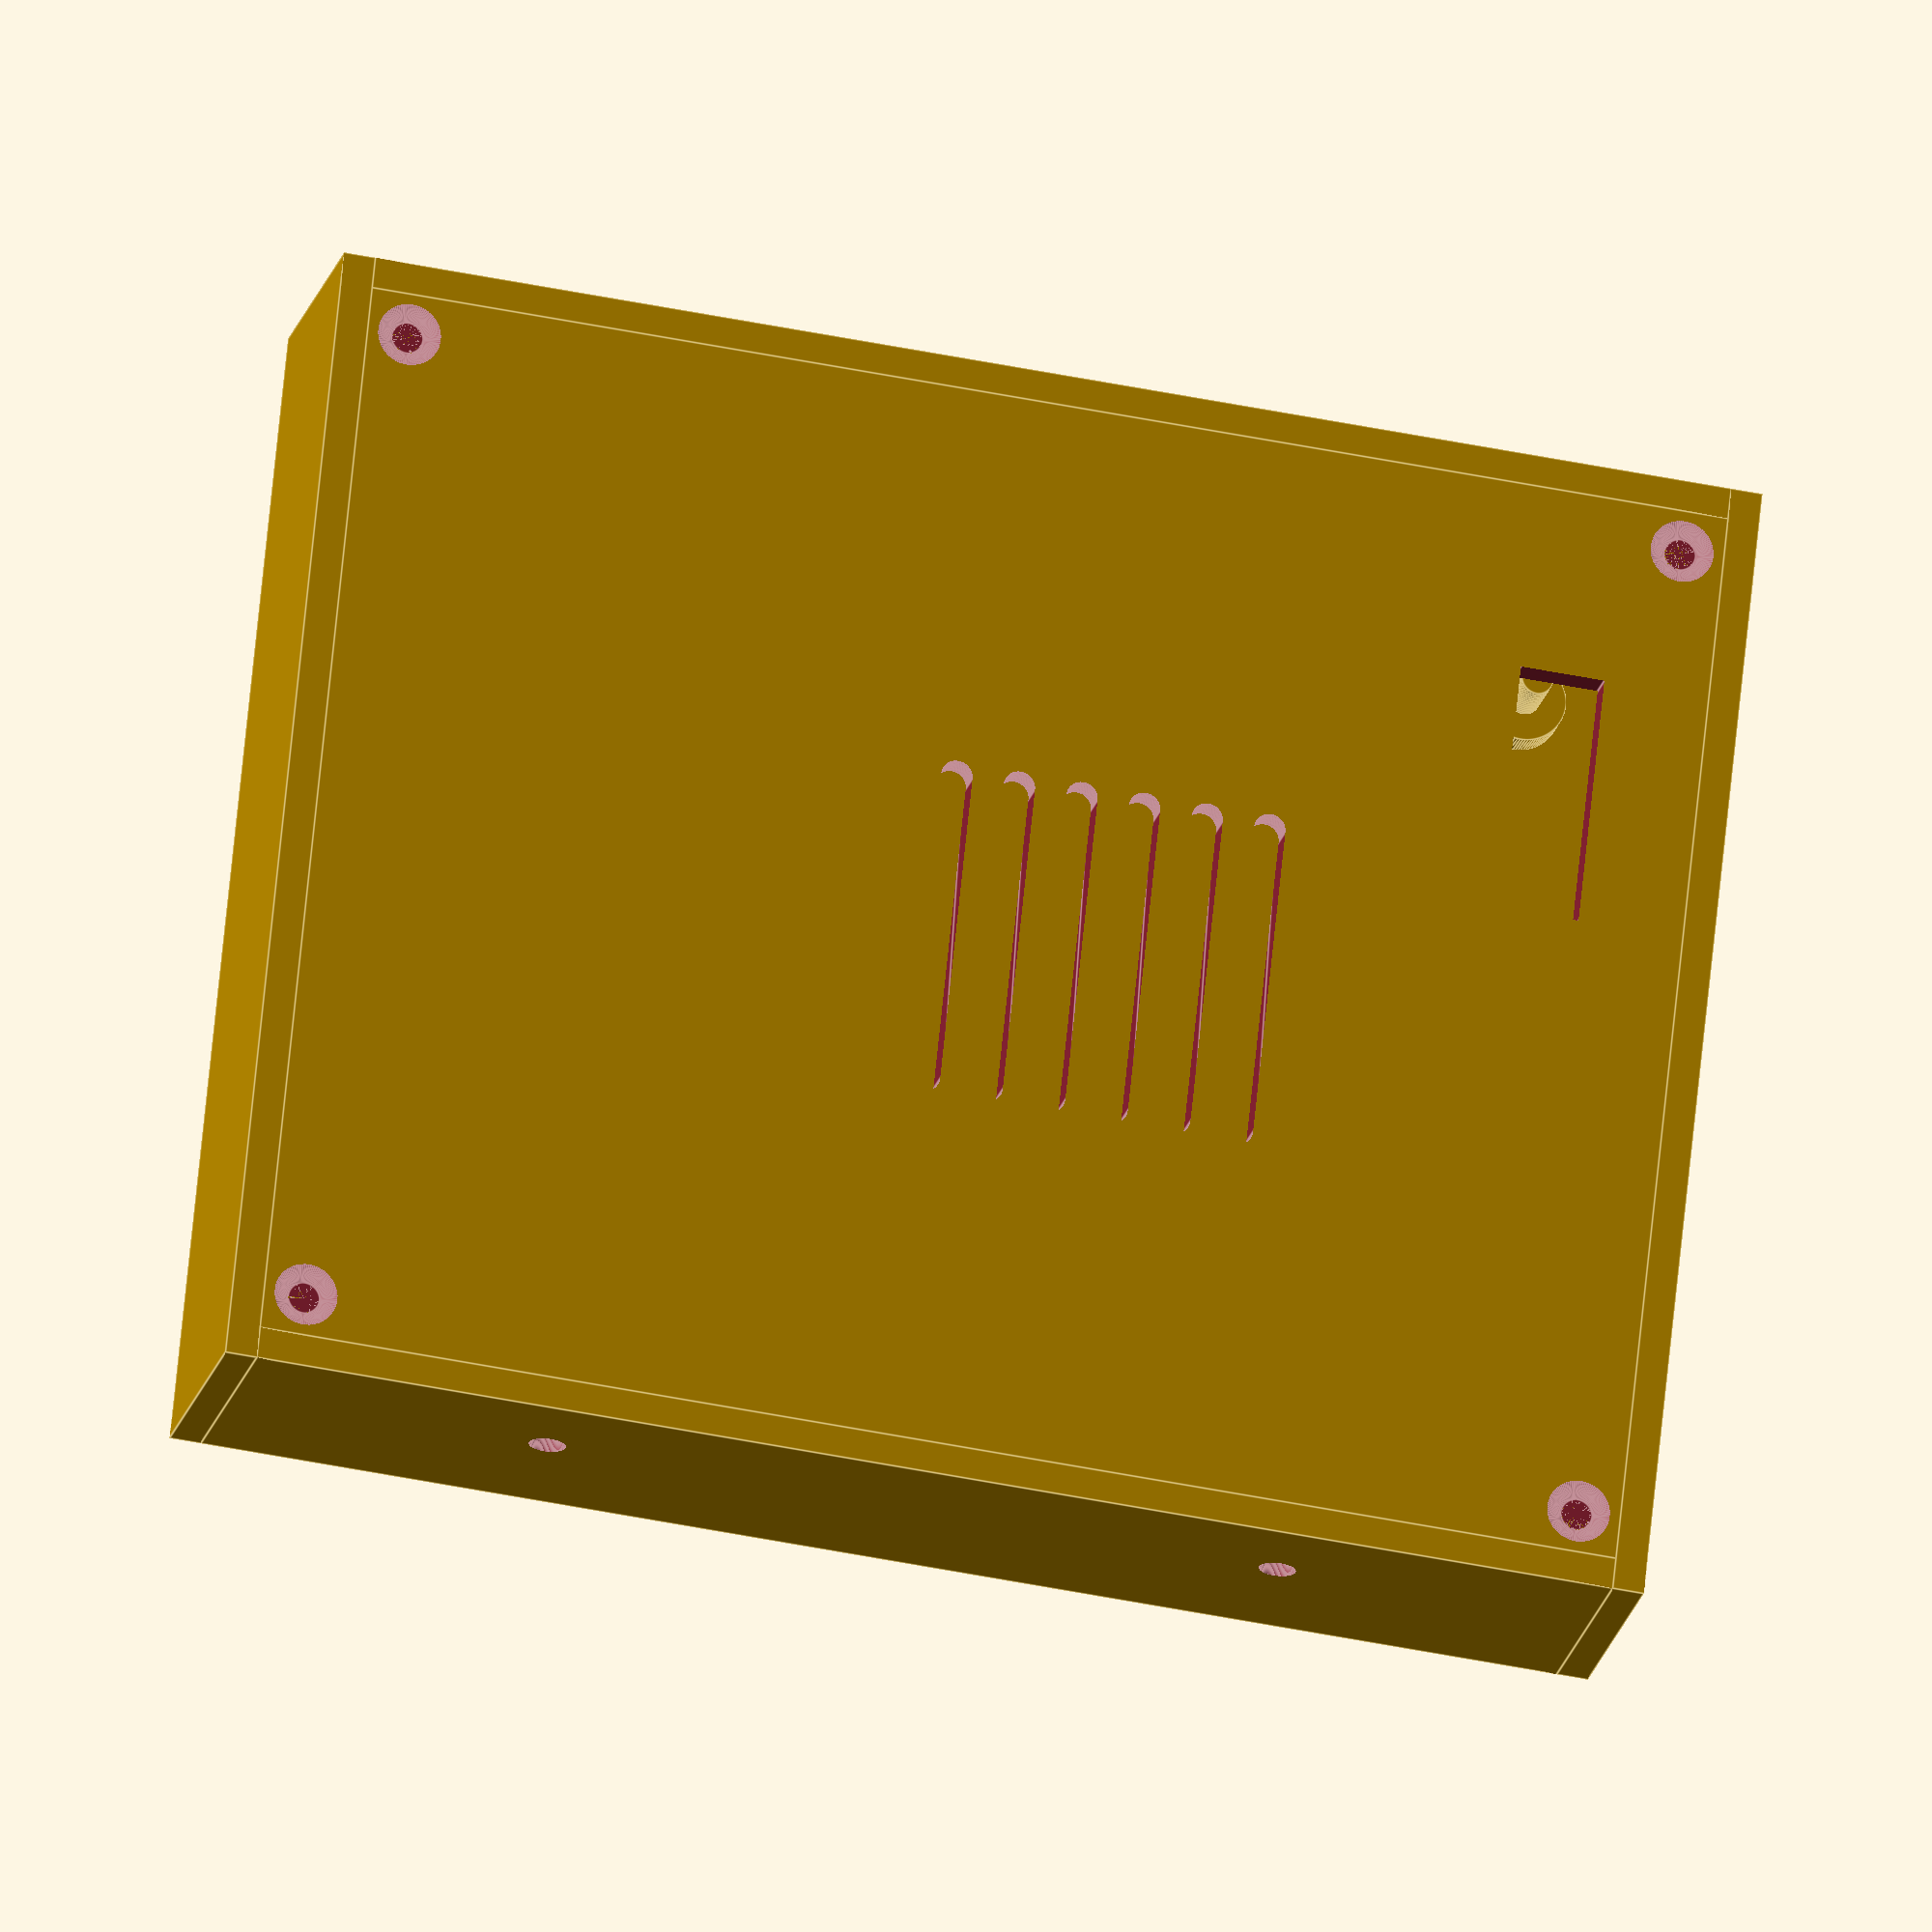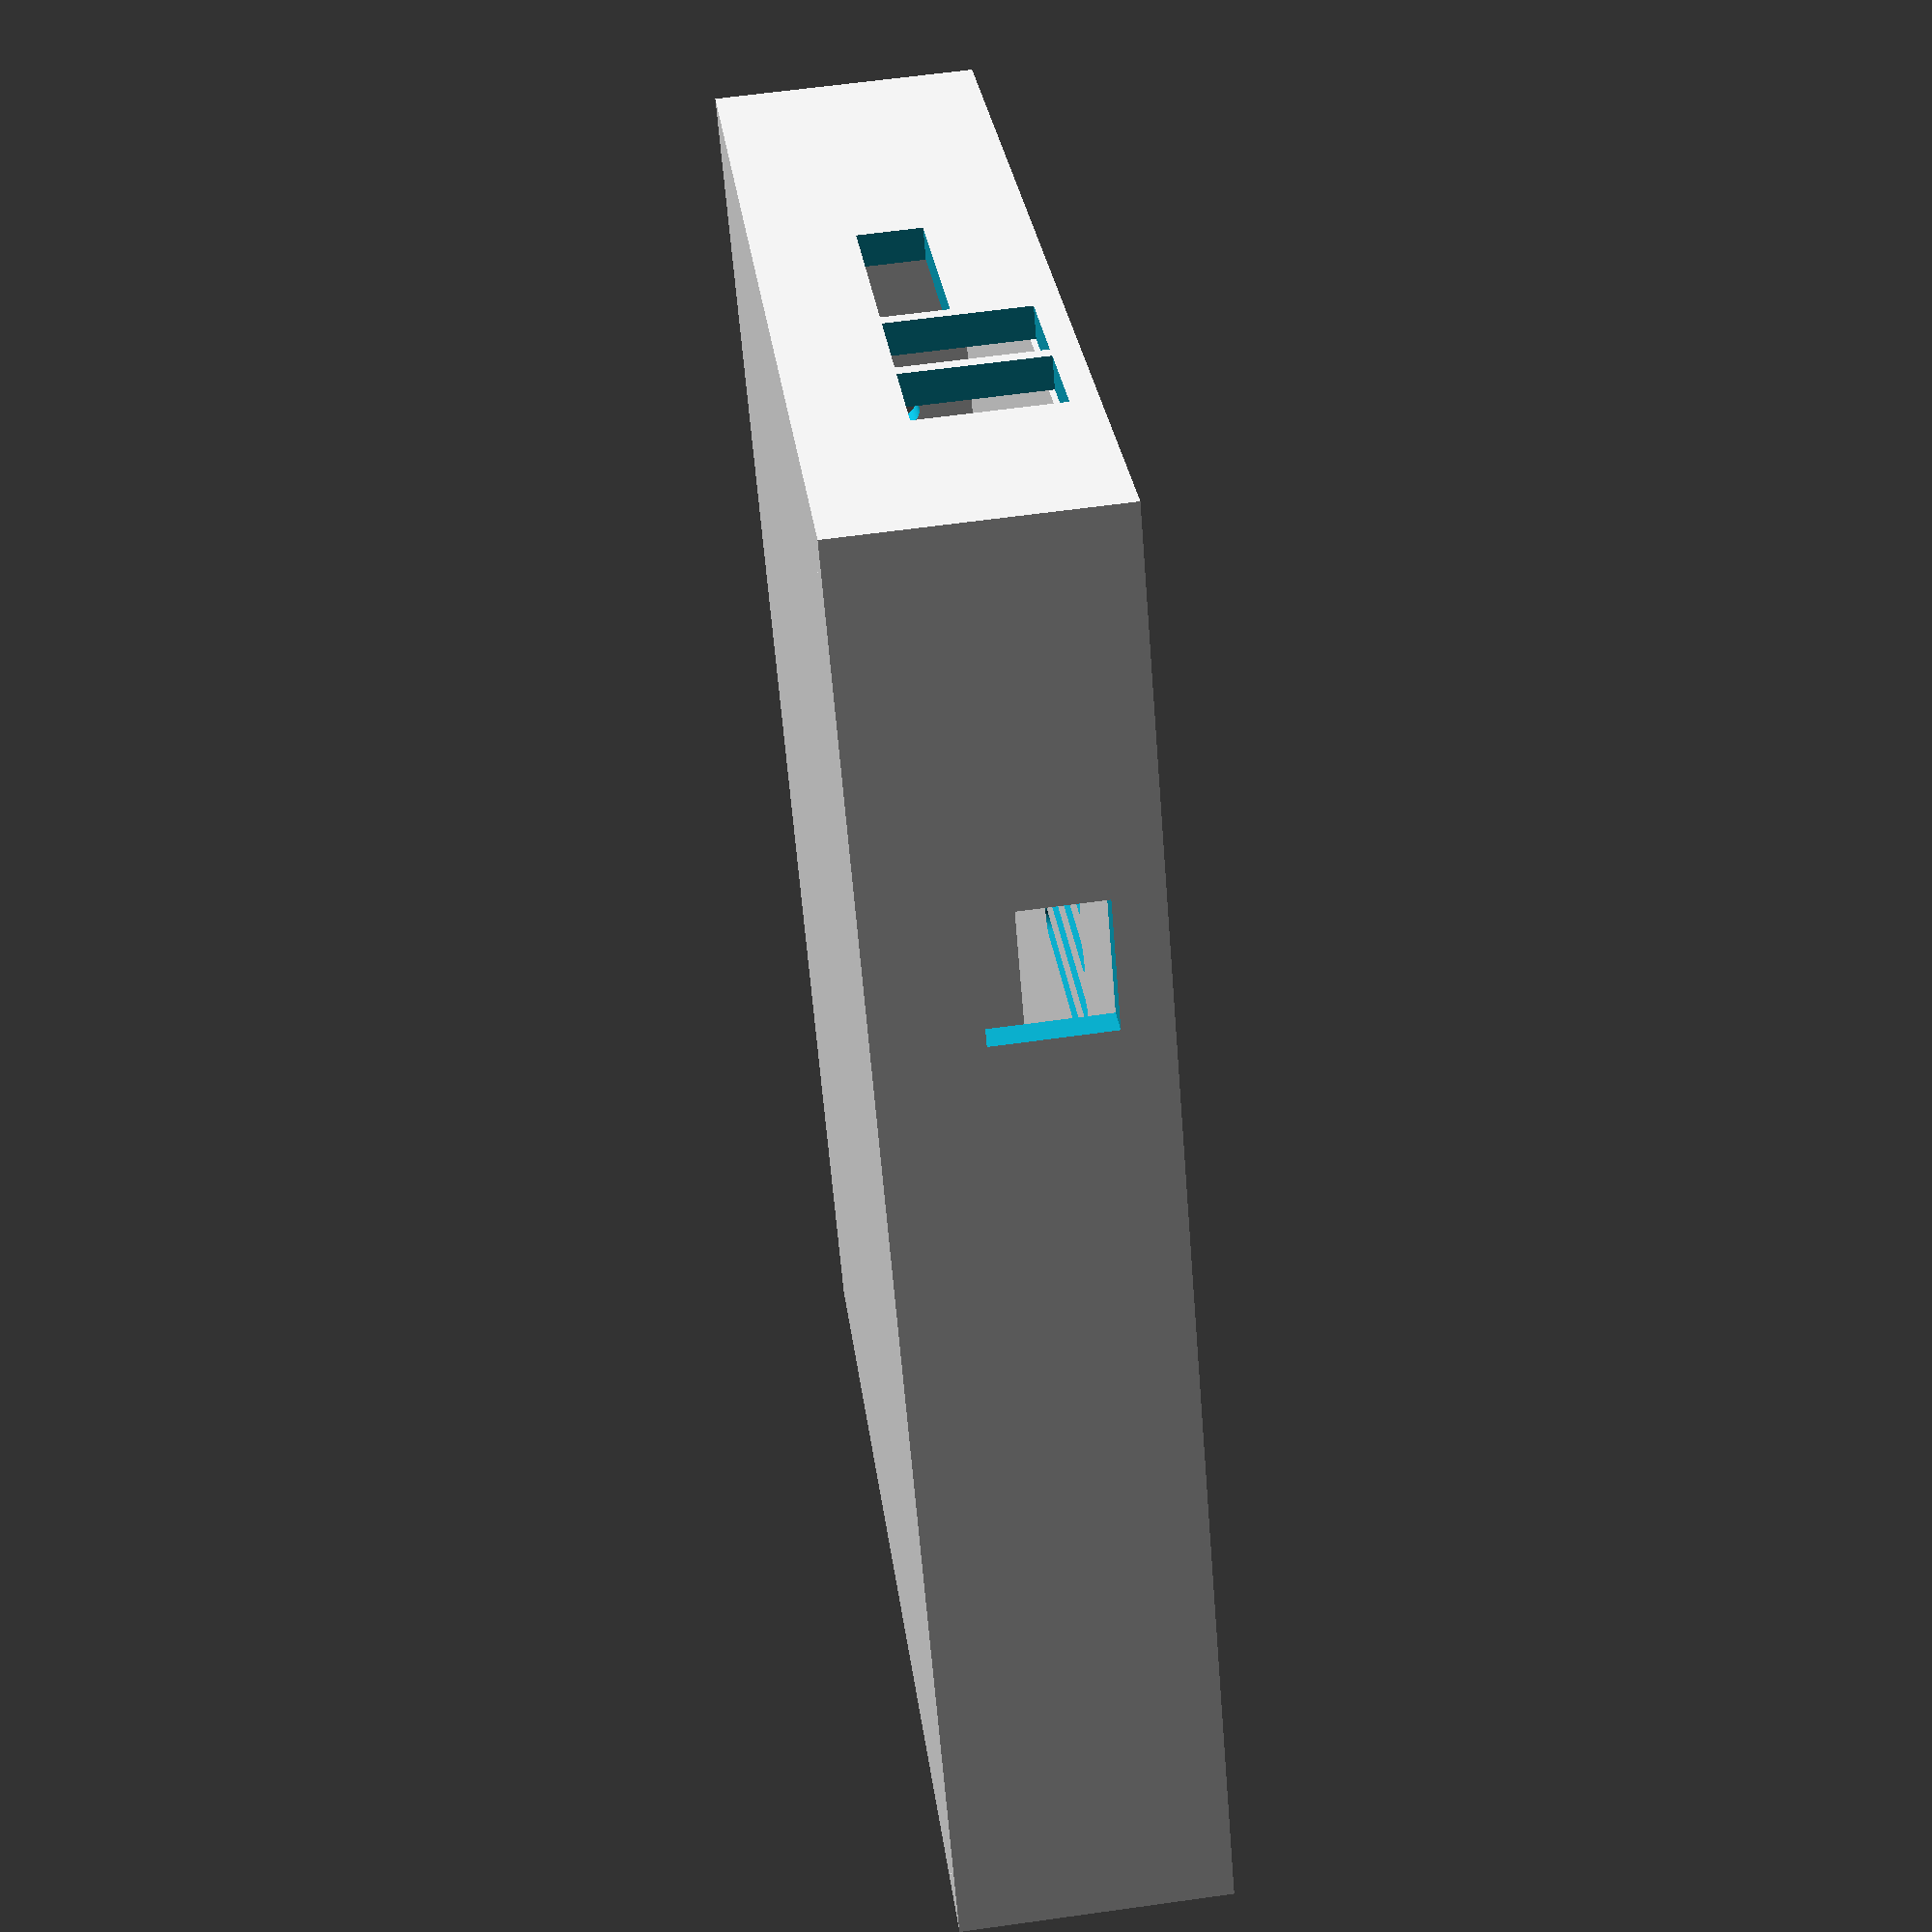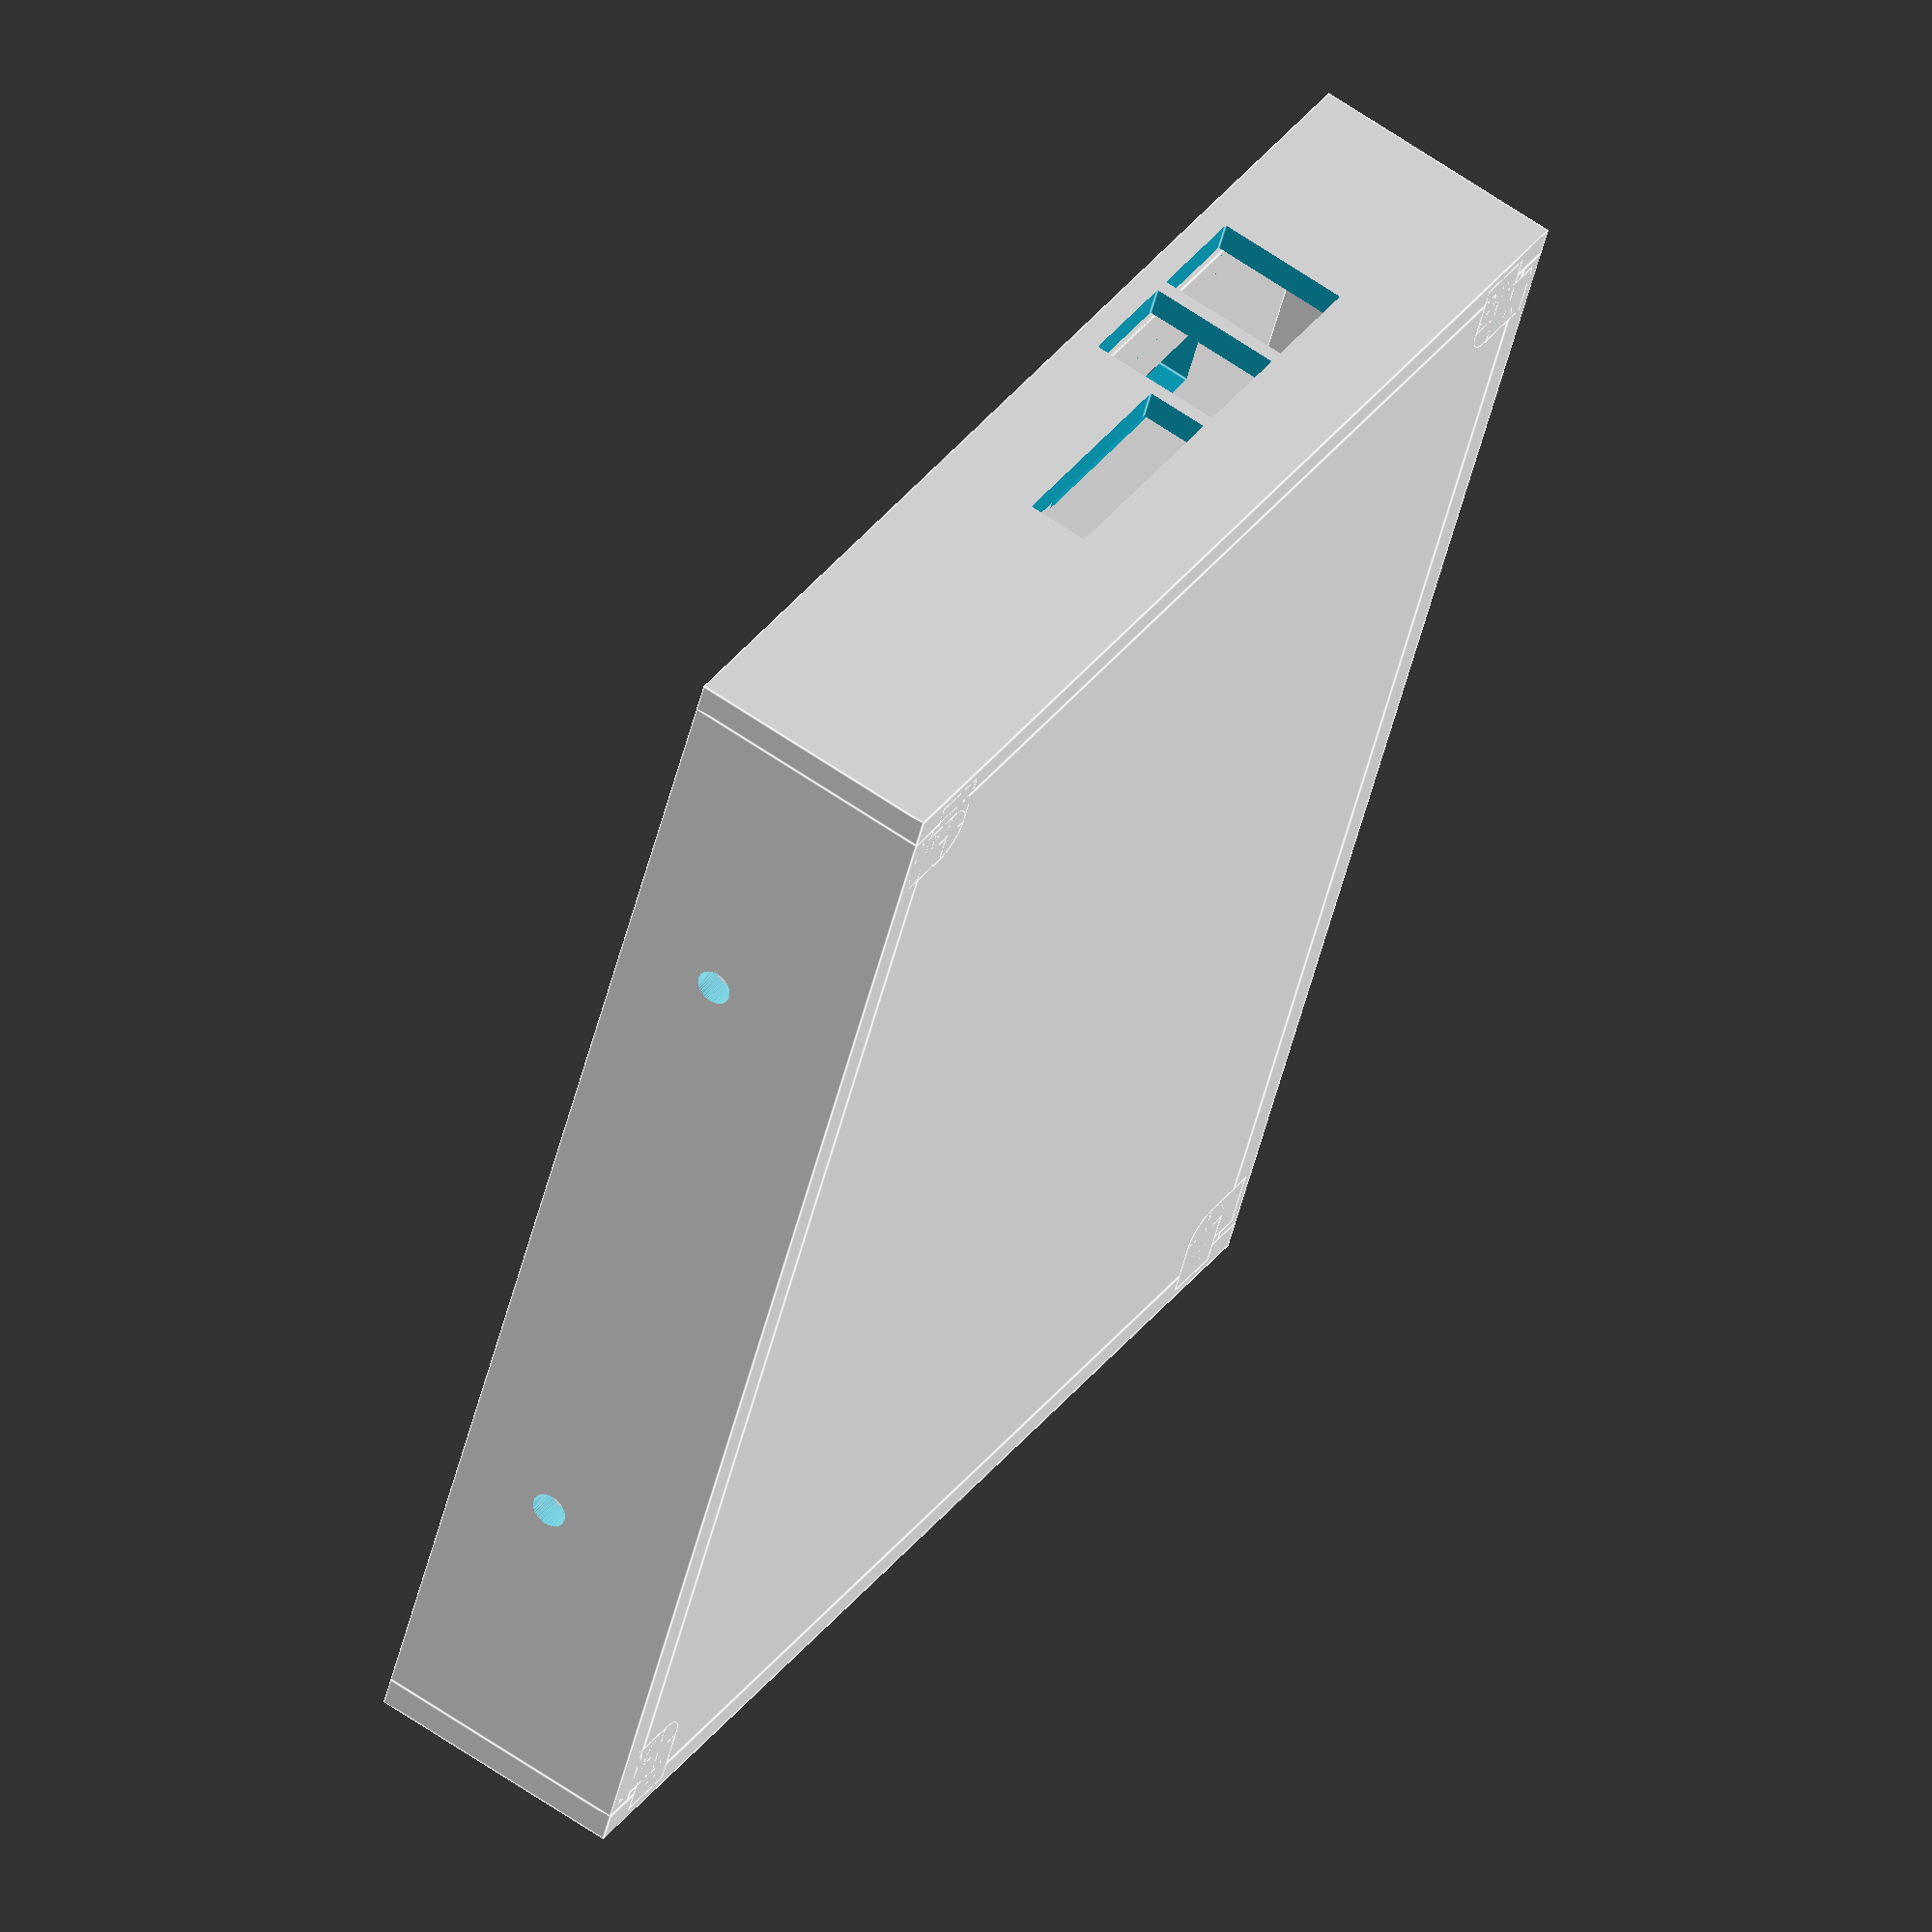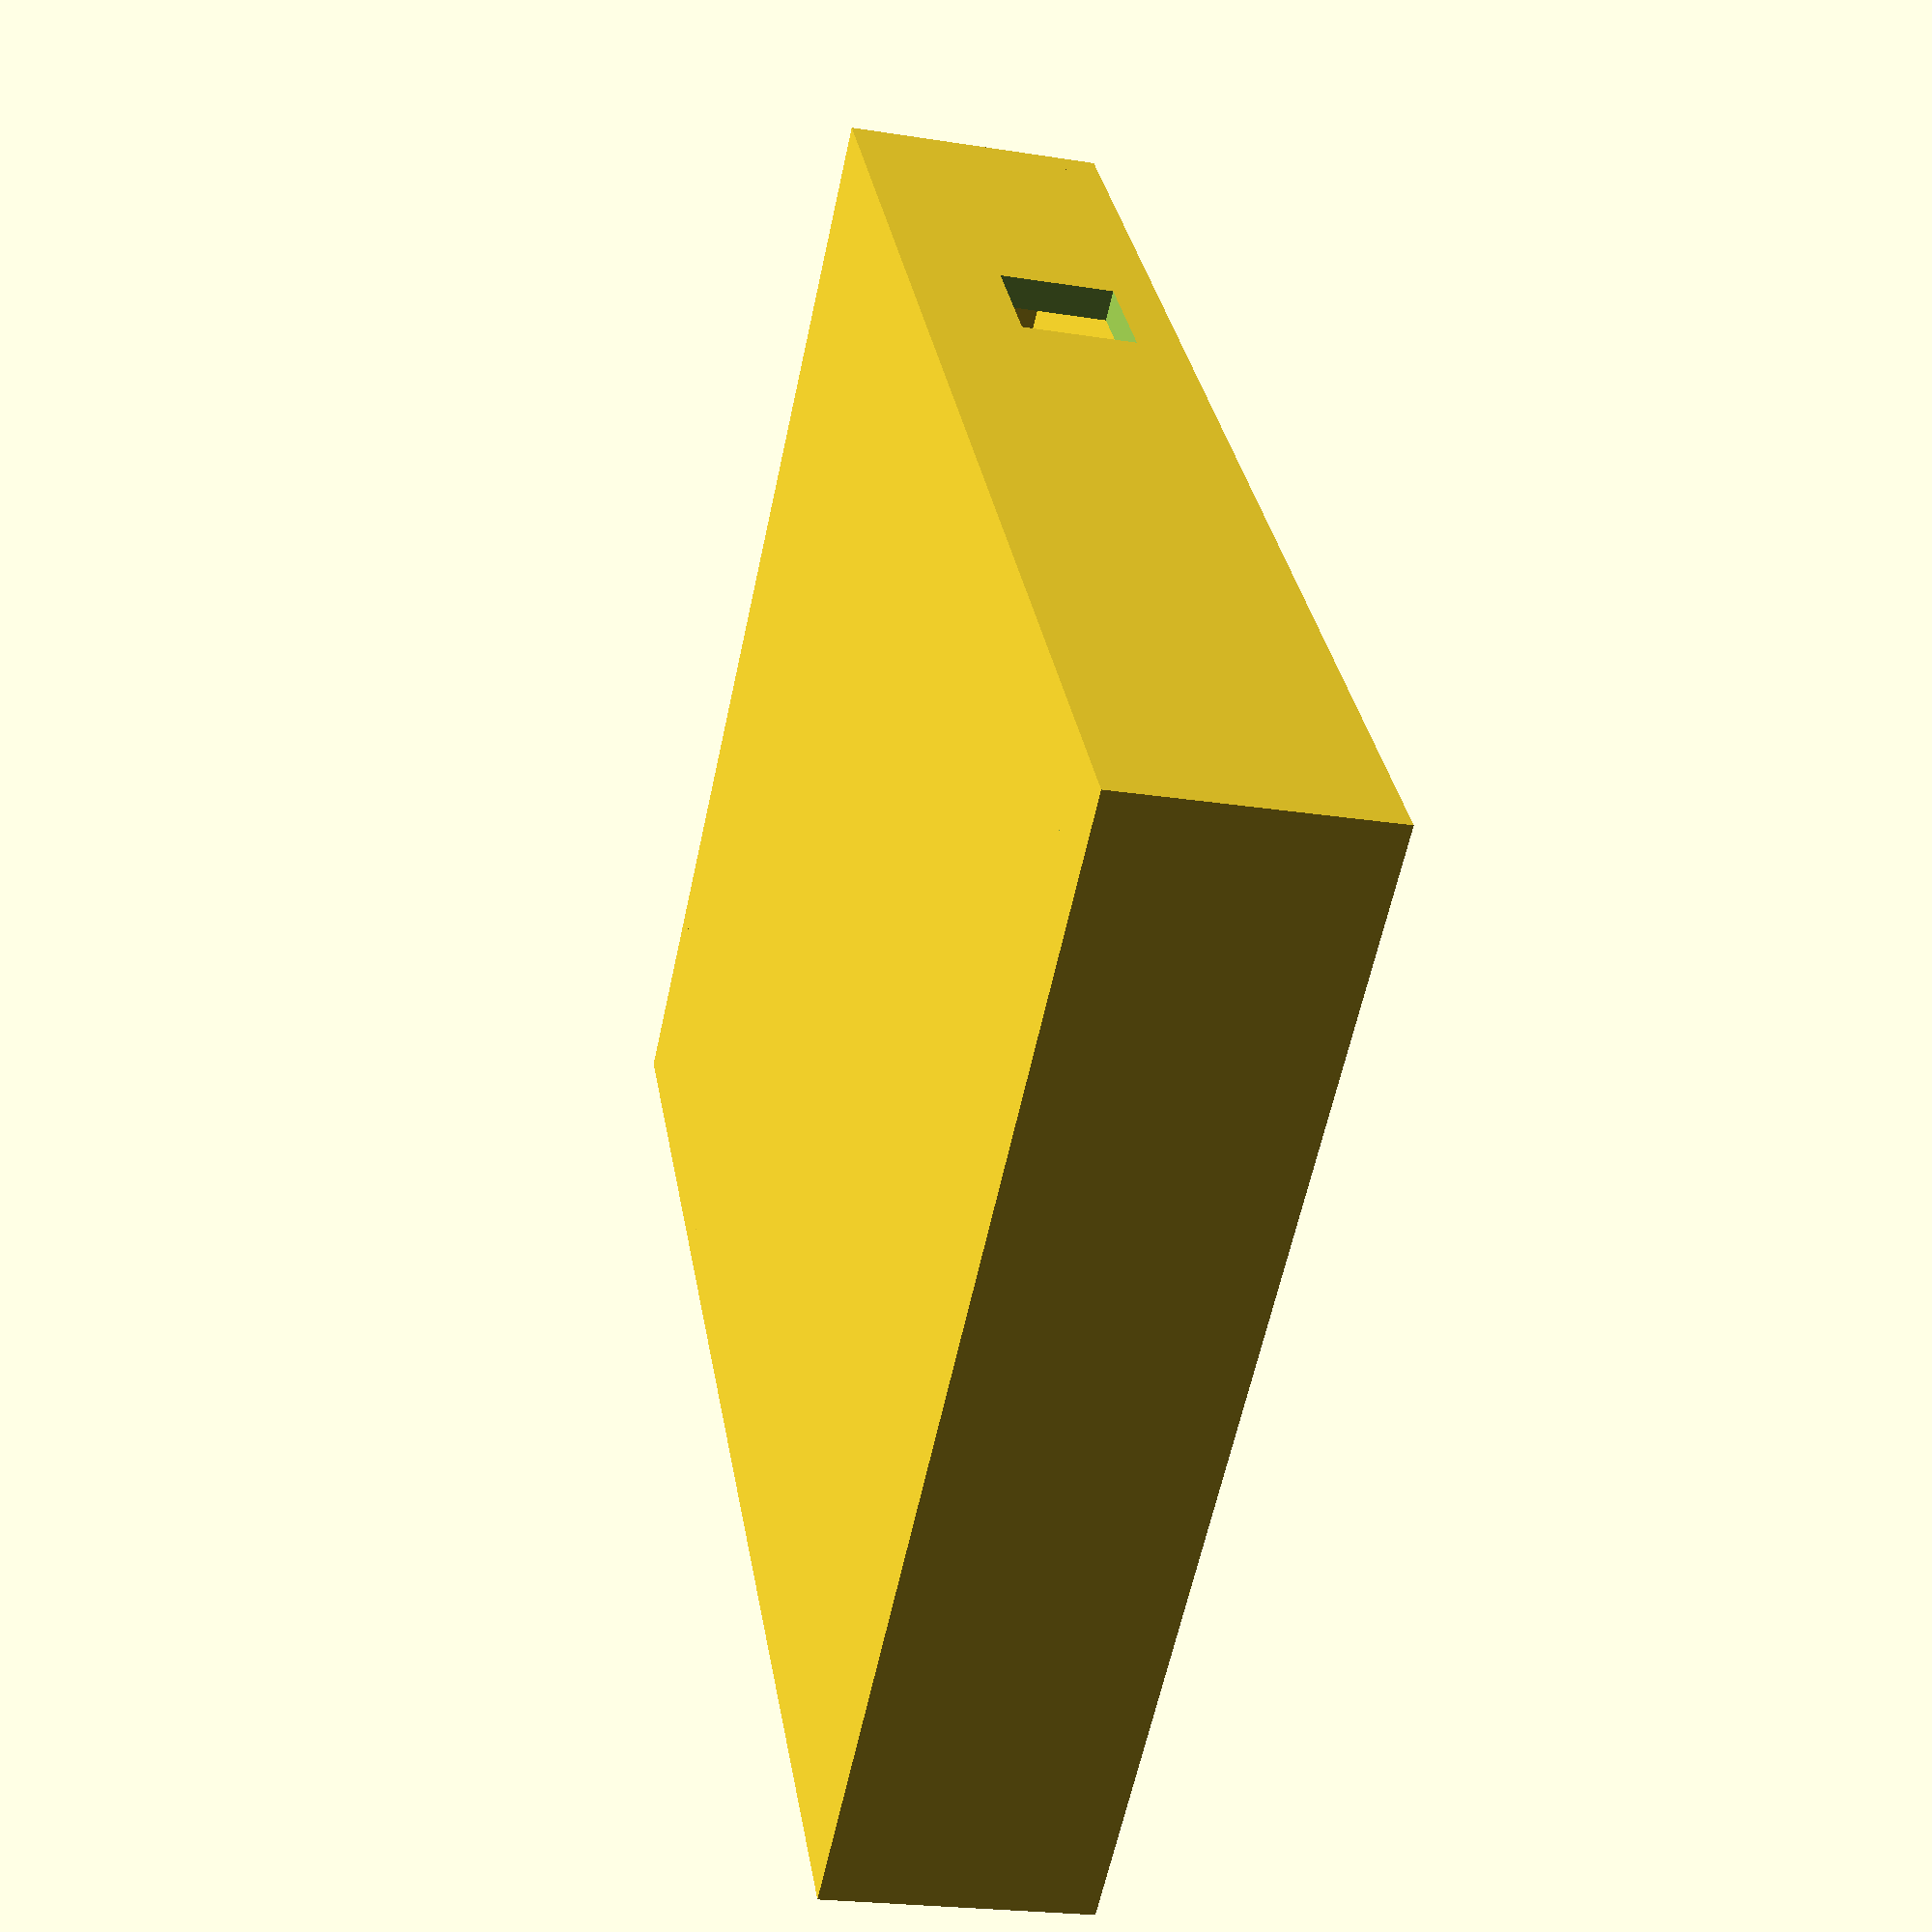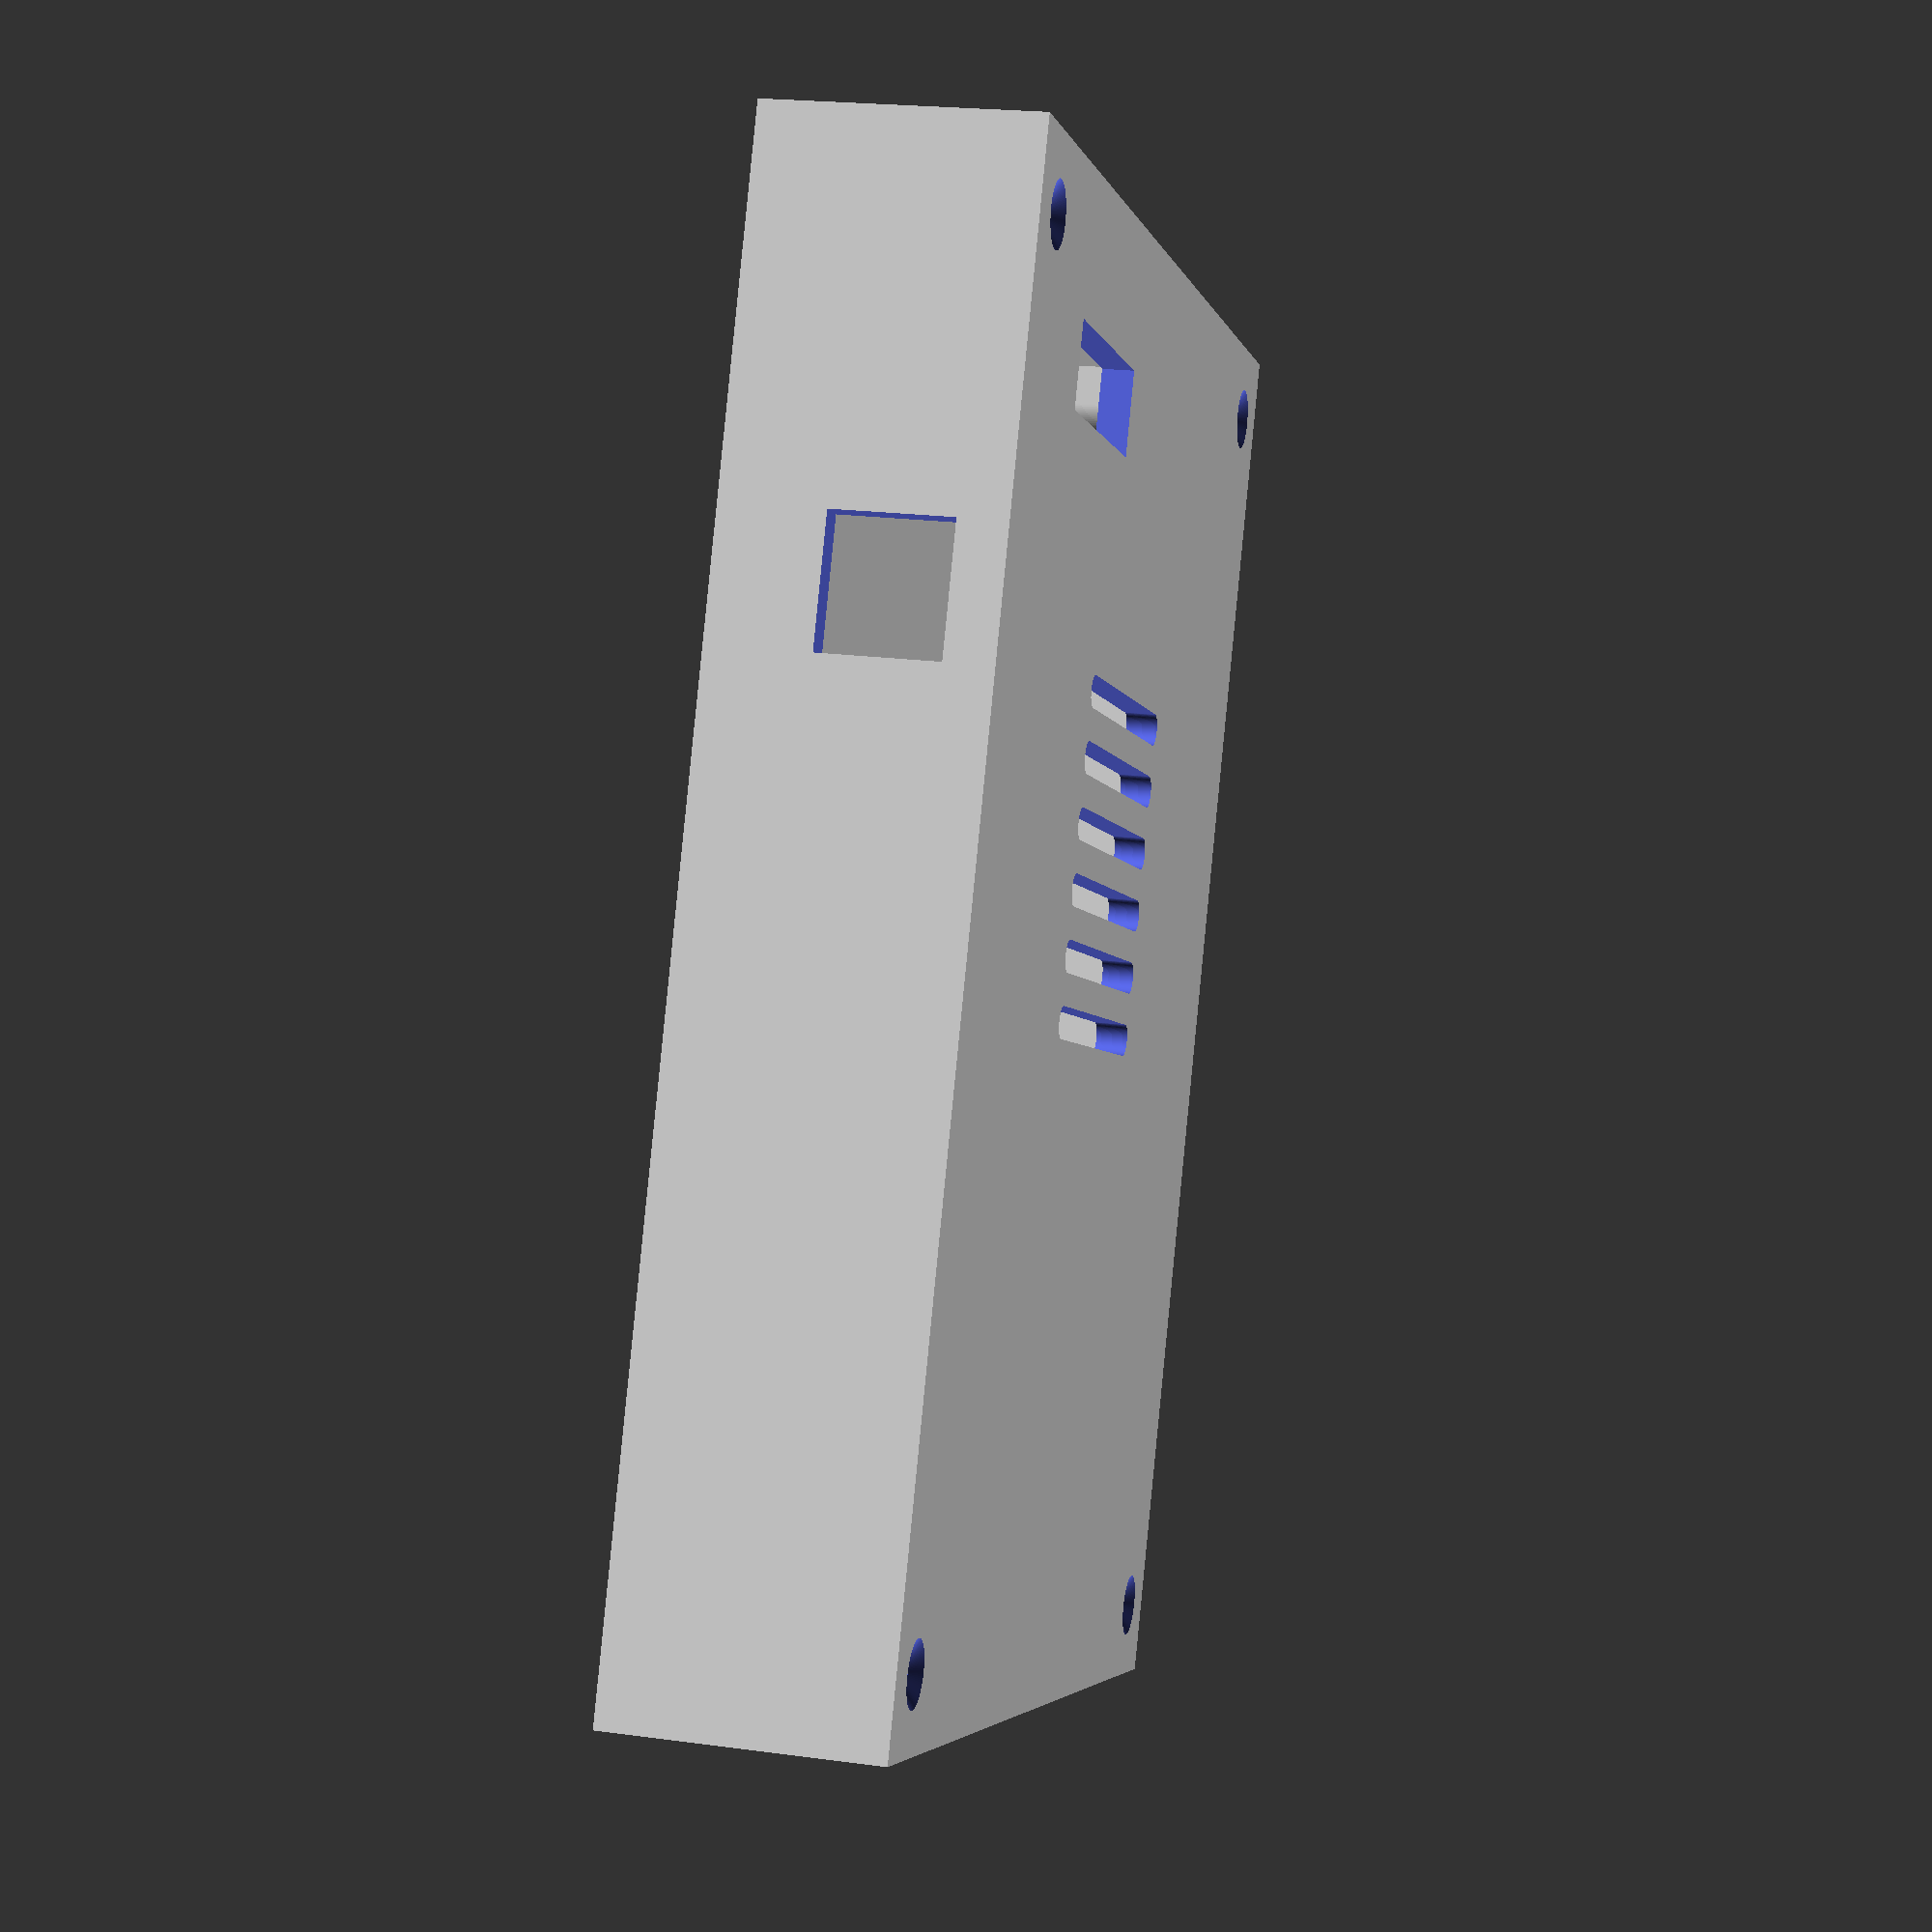
<openscad>
// MKS Gen L v1.0
width = 110;
depth = 84;
height = 25;
thickness = 3;
mount_peg = 3;
spacing = 10;

peg_up = 3;
peg_bottom = 8;
pcb_thickness = 1.5;
screw_size = height - thickness; // 10;

// 
$fn = 100;

top_part();
bottom_part();

module bottom_part() {
    union() {
        base();
        walls();
        screw_mounts();
    }
}

module top_part() {
    x = width + 2 * spacing;
    y = depth + 2 * spacing;

    d = (peg_up + 2) / 2 + 2;
    h = height - thickness + 2;

    difference() {
        translate([0, 0, height - thickness])
            cube([x, y, thickness]);

        // screw cutoffs
        screw_cutoff();
        translate([x - 8, 0, 0])
            screw_cutoff();
        translate([0, y - 8, 0])
            screw_cutoff();
        translate([x - 8, y - 8, 0])
            screw_cutoff();

        // grill
        for (i = [0 : 5])
        translate([40 + (6 * i), depth / 2.2, height - thickness * 1.5])
            grill();
        
        // part cutoff
        translate([10,18,height-thickness *1.5])
            cube([8,24, thickness *2]);
    }
}

module screw_mounts() {
    d = (peg_up) + 1;
    x = width + 2 * spacing - 4;
    y = depth + 2 * spacing - 4;

    h = 0; //height - (screw_size + thickness);

    translate([d, d, h])
        rotate([0, 0, 180])
            screw_mount();

    translate([x, d, h])
        rotate([0, 0, - 90])
            screw_mount();

    translate([d, y, h])
        rotate([0, 0, 90])
            screw_mount();

    translate([x, y, h])
        screw_mount();
}


module screw_mount() {
    difference() {
        union() {
            cylinder(h = screw_size, d = peg_up + 3);
            translate([0, - peg_up, 0])
                cube([peg_up * 2, peg_up * 2, screw_size]);
            translate([- peg_up, 0, 0])
                cube([peg_up * 2, peg_up * 2, screw_size]);
        }
        translate([0, 0, - screw_size * 0.1])
            cylinder(h = screw_size * 1.3, d = peg_up);
    }
}

module base() {
    d1 = mount_peg;
    x = width + 2 * spacing;
    y = depth + 2 * spacing;

    cube([x, y, thickness]);
    translate([4 + spacing, 4 + spacing, thickness])
        peg(h = thickness);
    translate([x - (4 + spacing), 4 + spacing, thickness])
        peg(h = thickness);
    translate([x - (4 + spacing), y - (4 + spacing), thickness])
        peg(h = thickness);
    translate([(4 + spacing), y - (4 + spacing), thickness])
        peg(h = thickness);
}

module walls() {
    difference() {
        walls_basic();

        // power ports
        translate([0, spacing, thickness + pcb_thickness]) {
            translate([- spacing * 1.5, 9, 5])
                cube([spacing * 2, 10.5, 13]);
            translate([- spacing * 1.5, 21, 5])
                cube([spacing * 2, 10.5, 13]);
            translate([- spacing * 1.5, 33, 5])
                cube([spacing * 2, 21, 6]);
        }

        // usb
        translate([spacing, 0, thickness + pcb_thickness]) {
            translate([21, - spacing * 1.5, 5])
                cube([12, spacing * 2, 11]);
        }

        // holes for mounts
        translate([30, depth + thickness + spacing *2.1, 15])
            rotate([90, 0, 0])
                cylinder(h = thickness * 2, d = 3.5);
        
        translate([width + spacing *2 - 30, depth + thickness + spacing *2.1, 15])
            rotate([90, 0, 0])
                cylinder(h = thickness * 2, d = 3.5);
    }
}

module walls_basic() {
    x = width + 2 * spacing;
    y = depth + 2 * spacing;

    translate([0, - thickness, 0])
        cube([x, thickness, height]);
    translate([0, y, 0])
        cube([x, thickness, height]);
    translate([x, - thickness, 0])
        cube([thickness, y + 2 * thickness, height]);
    translate([- thickness, - thickness, 0])
        cube([thickness, y + 2 * thickness, height]);
}

module peg(h) {
    cylinder(h = h, d = peg_bottom);
    cylinder(h = h * 3, d = peg_up);
}

module screw_cutoff() {
    d = (peg_up + 5) / 2;
    h = height - thickness + 2;

    translate([d, d, h])
        cylinder(h = 2, d1 = 3, d2 = 9);
    translate([d, d, h - 2])
        cylinder(h = 2, d = 3);
}

module grill() {
    d = 3;
    hull() {
        cylinder(h = thickness * 2, d = d);
        translate([0, 30, 0])
            cylinder(h = thickness * 2, d = d);
    }
}
</openscad>
<views>
elev=19.2 azim=185.9 roll=347.9 proj=o view=edges
elev=117.7 azim=304.2 roll=278.1 proj=p view=solid
elev=296.8 azim=67.5 roll=125.0 proj=o view=edges
elev=22.6 azim=127.1 roll=254.8 proj=p view=solid
elev=159.1 azim=294.3 roll=256.3 proj=p view=solid
</views>
